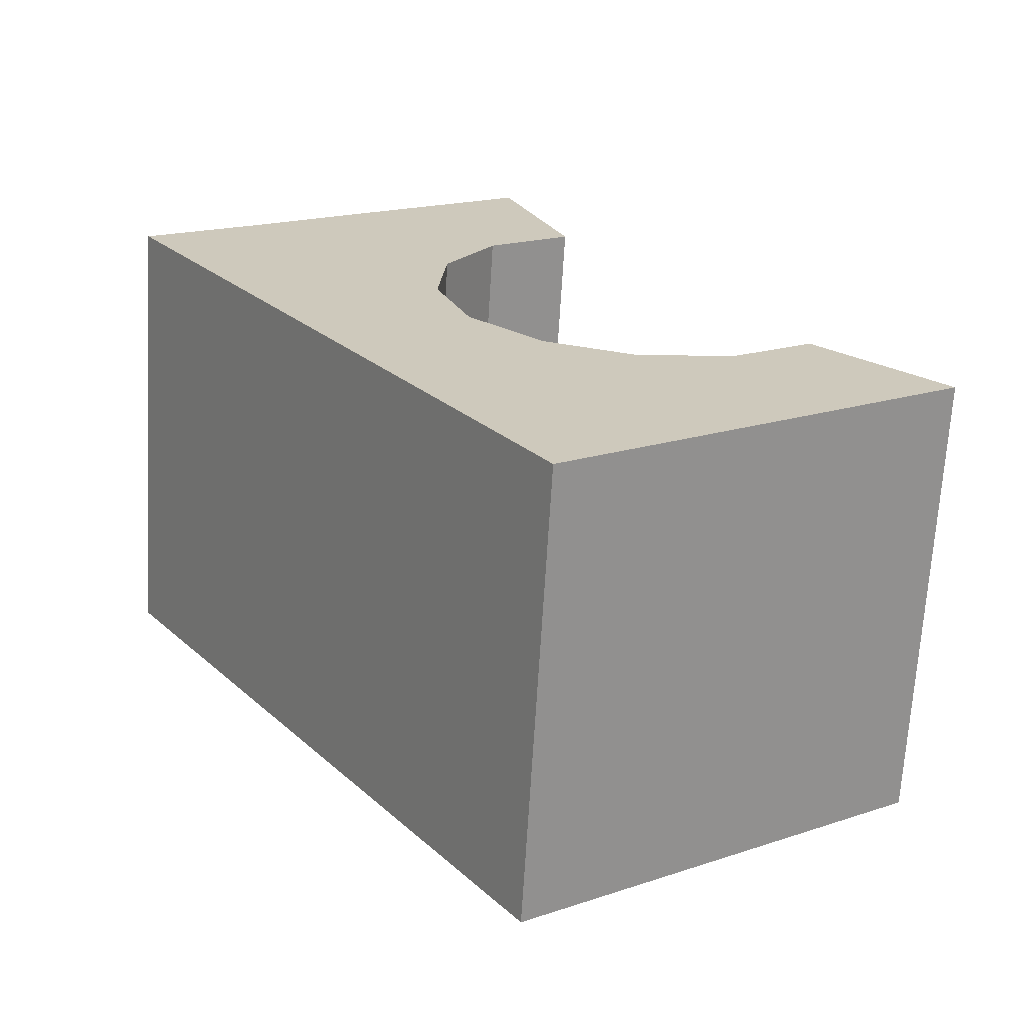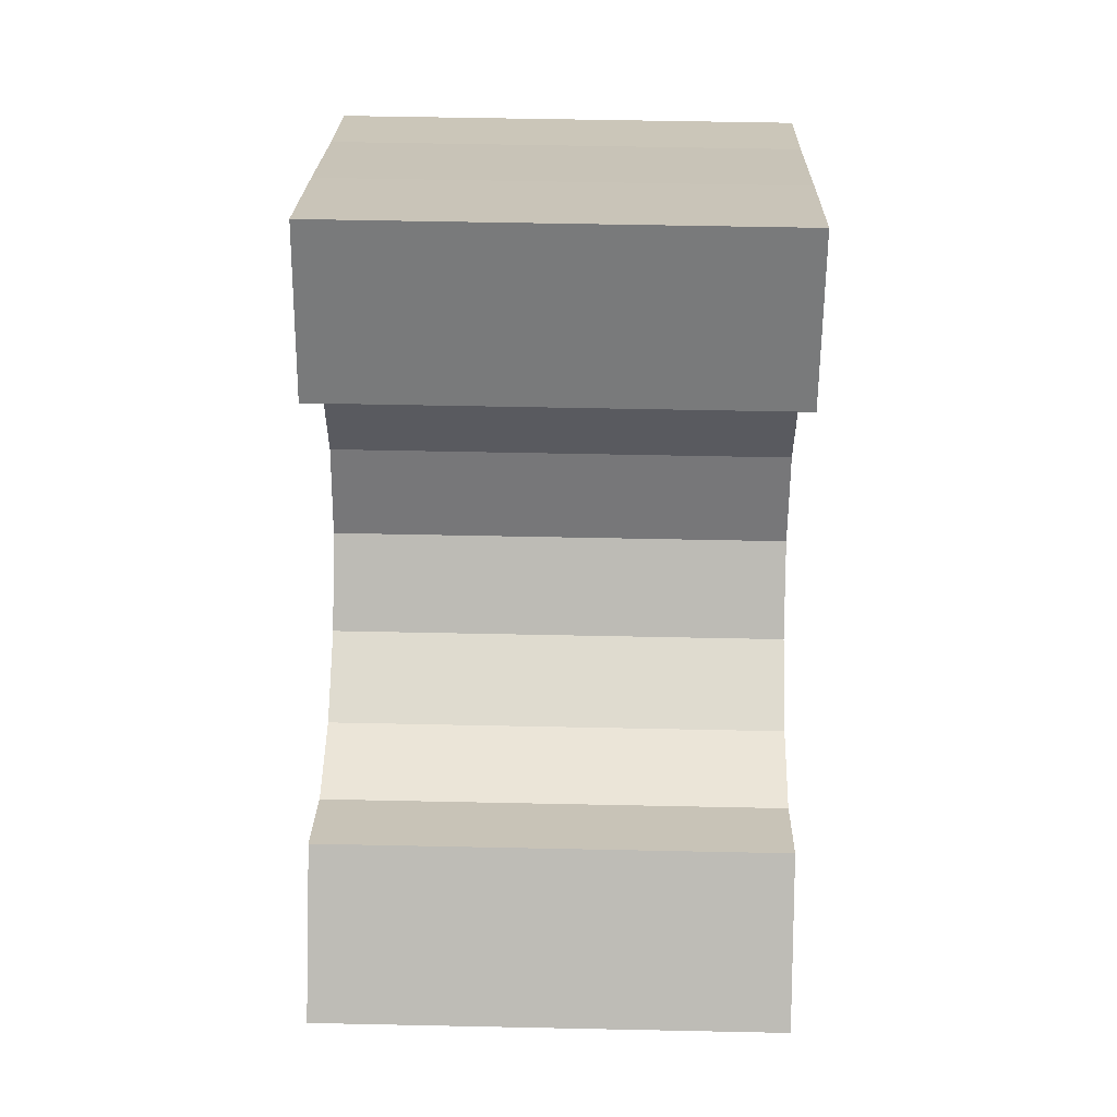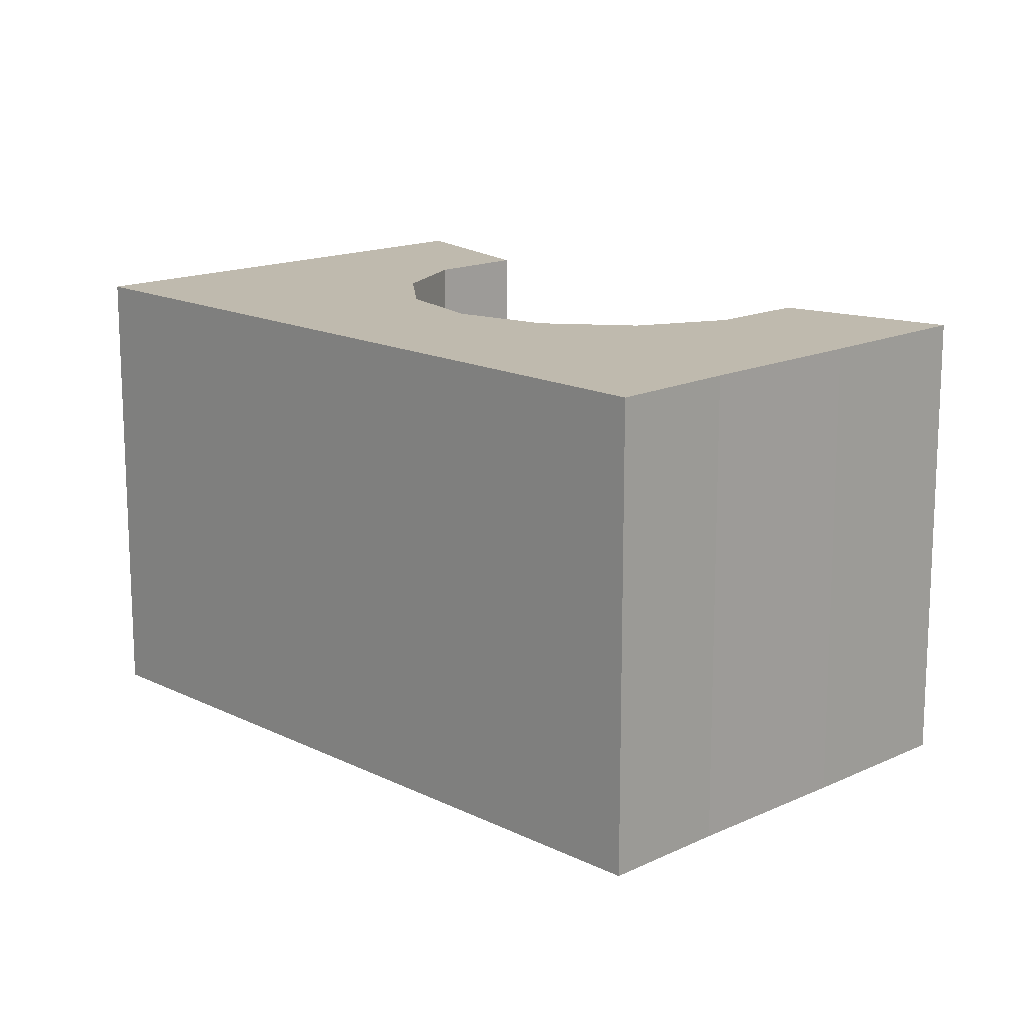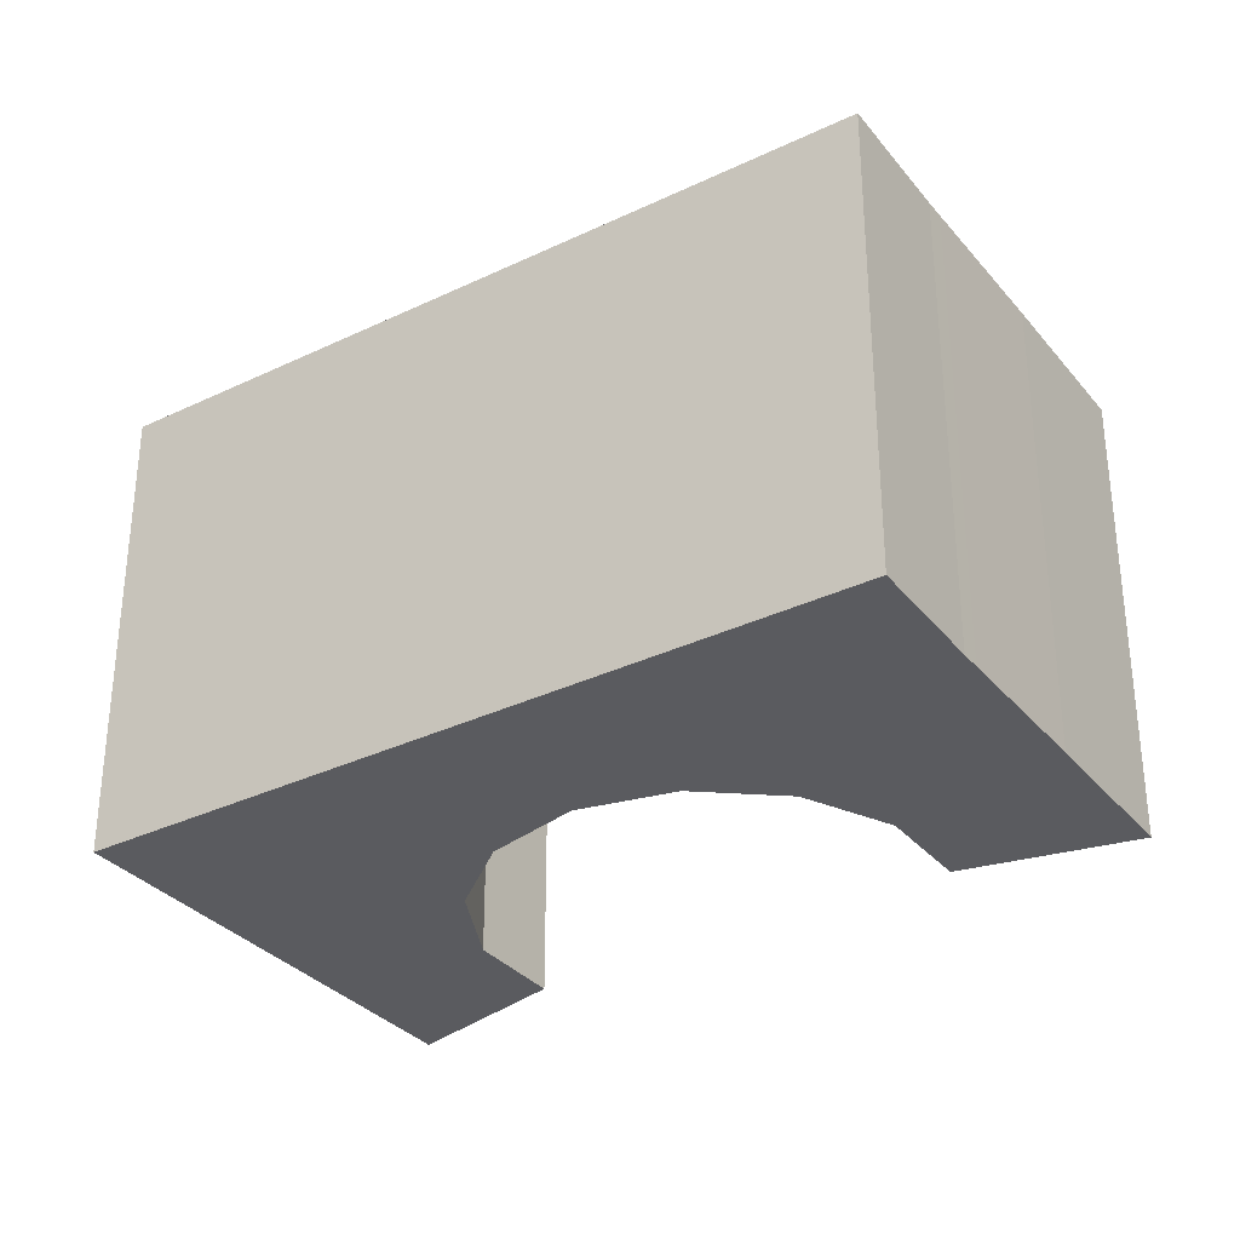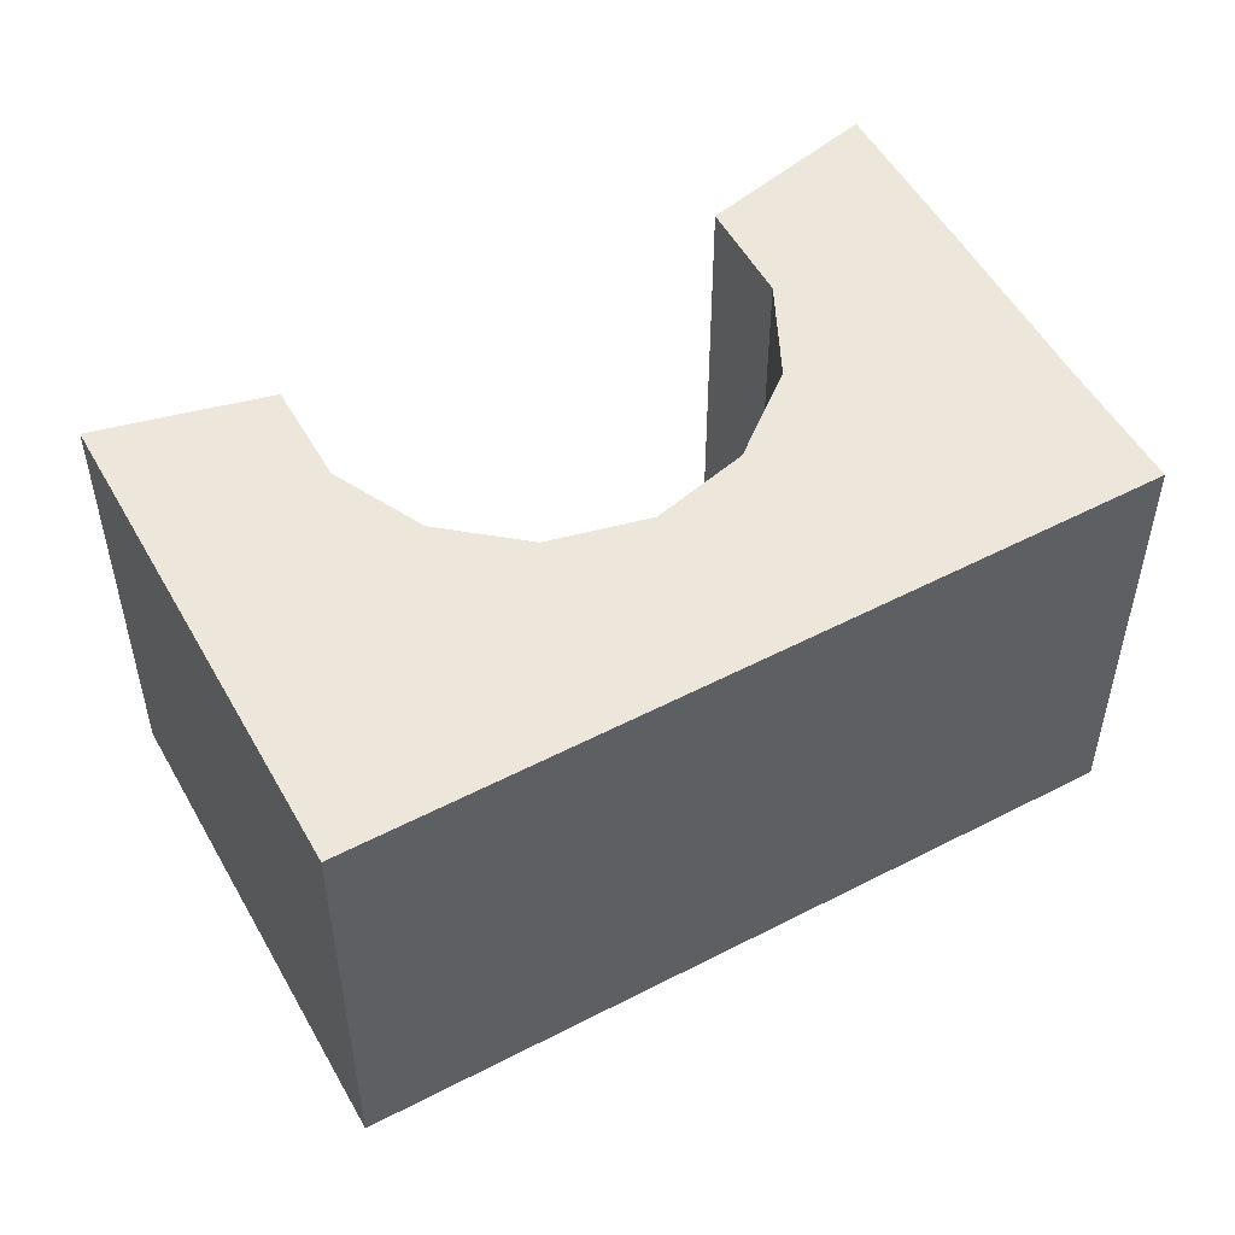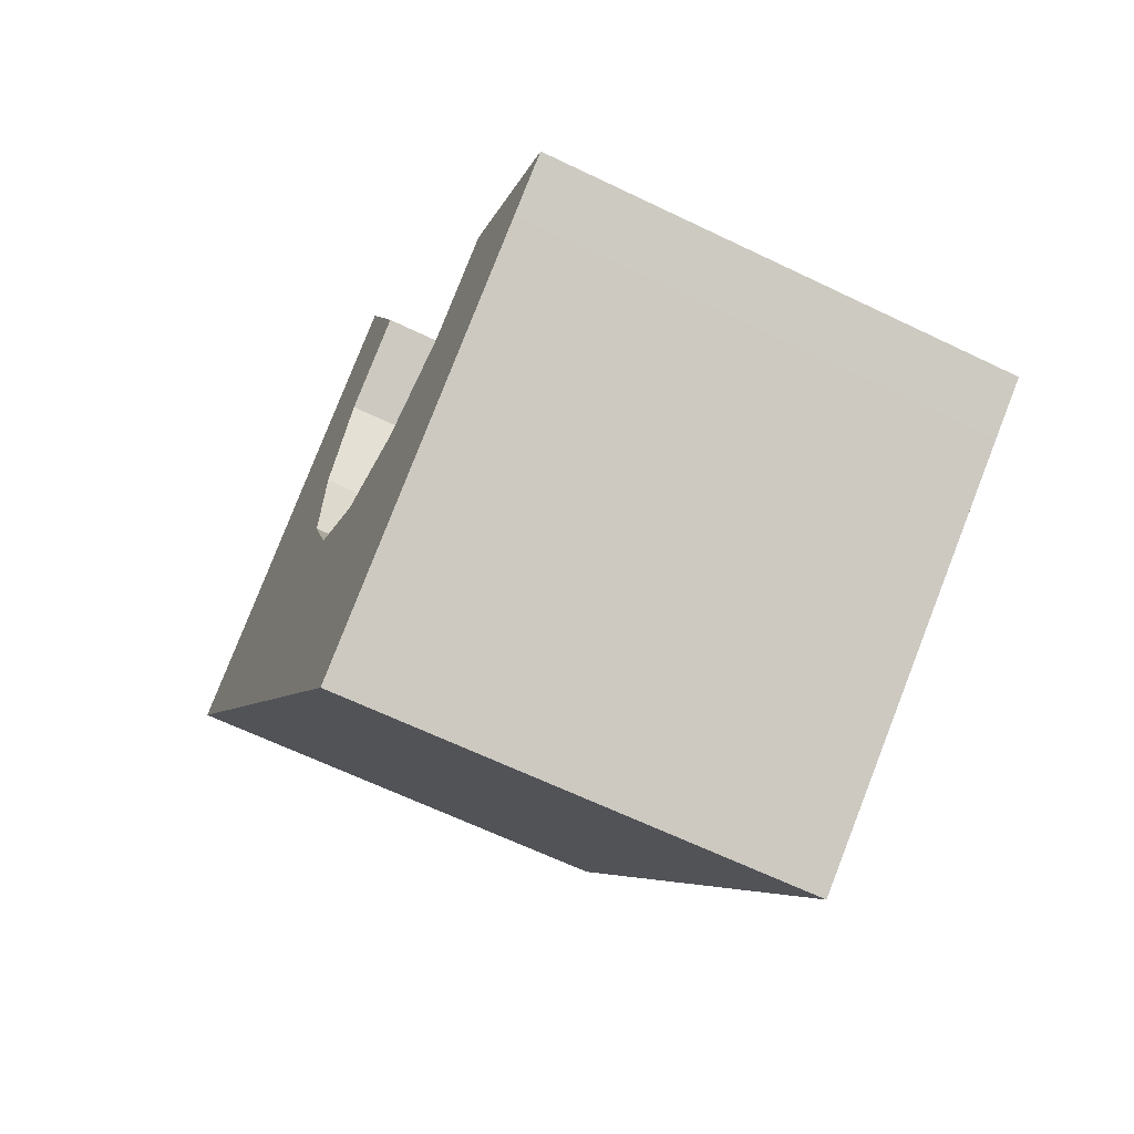
<metadata>
{"format":"obj","ext":"obj","renderer":"f3d","projection":"perspective","resolution":1024,"background":"white","views":[{"elev":-68.1,"azim":-3.4,"up":"+Z"},{"elev":53.6,"azim":91.3,"up":"+Z"},{"elev":15.5,"azim":-78.1,"up":"+Y"},{"elev":-32.9,"azim":-90.8,"up":"+Y"},{"elev":54.0,"azim":-153.2,"up":"+Y"},{"elev":-63.4,"azim":63.9,"up":"+Z"}]}
</metadata>
<code>
v  5.59 -2.205e-16 3.601
v  0.0004986 23.34 -0.0007382
v  0 0 0
v  5.591 23.34 3.6
v  6.421 -2.548e-16 4.162
v  6.422 23.34 4.161
v  13.1 -5.307e-16 8.667
v  13.1 23.34 8.666
v  20.39 -8.255e-16 13.48
v  20.39 23.34 13.48
v  23.73 -3.112e-16 5.082
v  23.73 23.34 5.081
v  19.48 -1.348e-16 2.202
v  19.48 23.34 2.201
v  16.97 1.314e-16 -2.146
v  16.97 23.34 -2.147
v  16.56 4.38e-16 -7.153
v  16.56 23.34 -7.154
v  18.35 7.237e-16 -11.82
v  18.35 23.34 -11.82
v  22.12 9.336e-16 -15.25
v  22.12 23.34 -15.25
v  26.84 1.02e-15 -16.66
v  26.84 23.34 -16.66
v  31.83 9.774e-16 -15.96
v  31.83 23.34 -15.96
v  36.02 23.34 -13.13
v  36.02 8.039e-16 -13.13
v  42.58 1.162e-15 -18.97
v  42.58 23.34 -18.97
v  40.09 1.267e-15 -20.69
v  40.09 23.34 -20.69
v  27.84 1.783e-15 -29.11
v  27.84 23.34 -29.11
v  22.41 2.012e-15 -32.85
v  22.41 23.34 -32.85
g defaultobject
f 1 2 3
f 2 1 4
f 5 4 1
f 4 5 6
f 7 6 5
f 6 7 8
f 9 8 7
f 8 9 10
f 11 10 9
f 10 11 12
f 13 12 11
f 12 13 14
f 15 14 13
f 14 15 16
f 17 16 15
f 16 17 18
f 19 18 17
f 18 19 20
f 21 20 19
f 20 21 22
f 23 22 21
f 22 23 24
f 25 24 23
f 24 25 26
f 27 25 28
f 25 27 26
f 29 27 28
f 27 29 30
f 31 30 29
f 30 31 32
f 33 32 31
f 32 33 34
f 35 34 33
f 34 35 36
f 2 35 3
f 35 2 36
f 8 16 18
f 16 8 10
f 16 10 14
f 14 10 12
f 4 36 2
f 36 4 6
f 36 6 18
f 18 6 8
f 36 18 20
f 36 20 22
f 36 22 34
f 34 22 24
f 34 24 32
f 32 24 26
f 32 26 27
f 32 27 30
f 35 1 3
f 1 35 5
f 5 35 17
f 5 17 7
f 7 17 15
f 7 15 9
f 17 35 19
f 19 35 21
f 21 35 23
f 23 35 25
f 25 35 33
f 25 33 28
f 28 33 29
f 29 33 31
f 9 13 11
f 13 9 15

</code>
